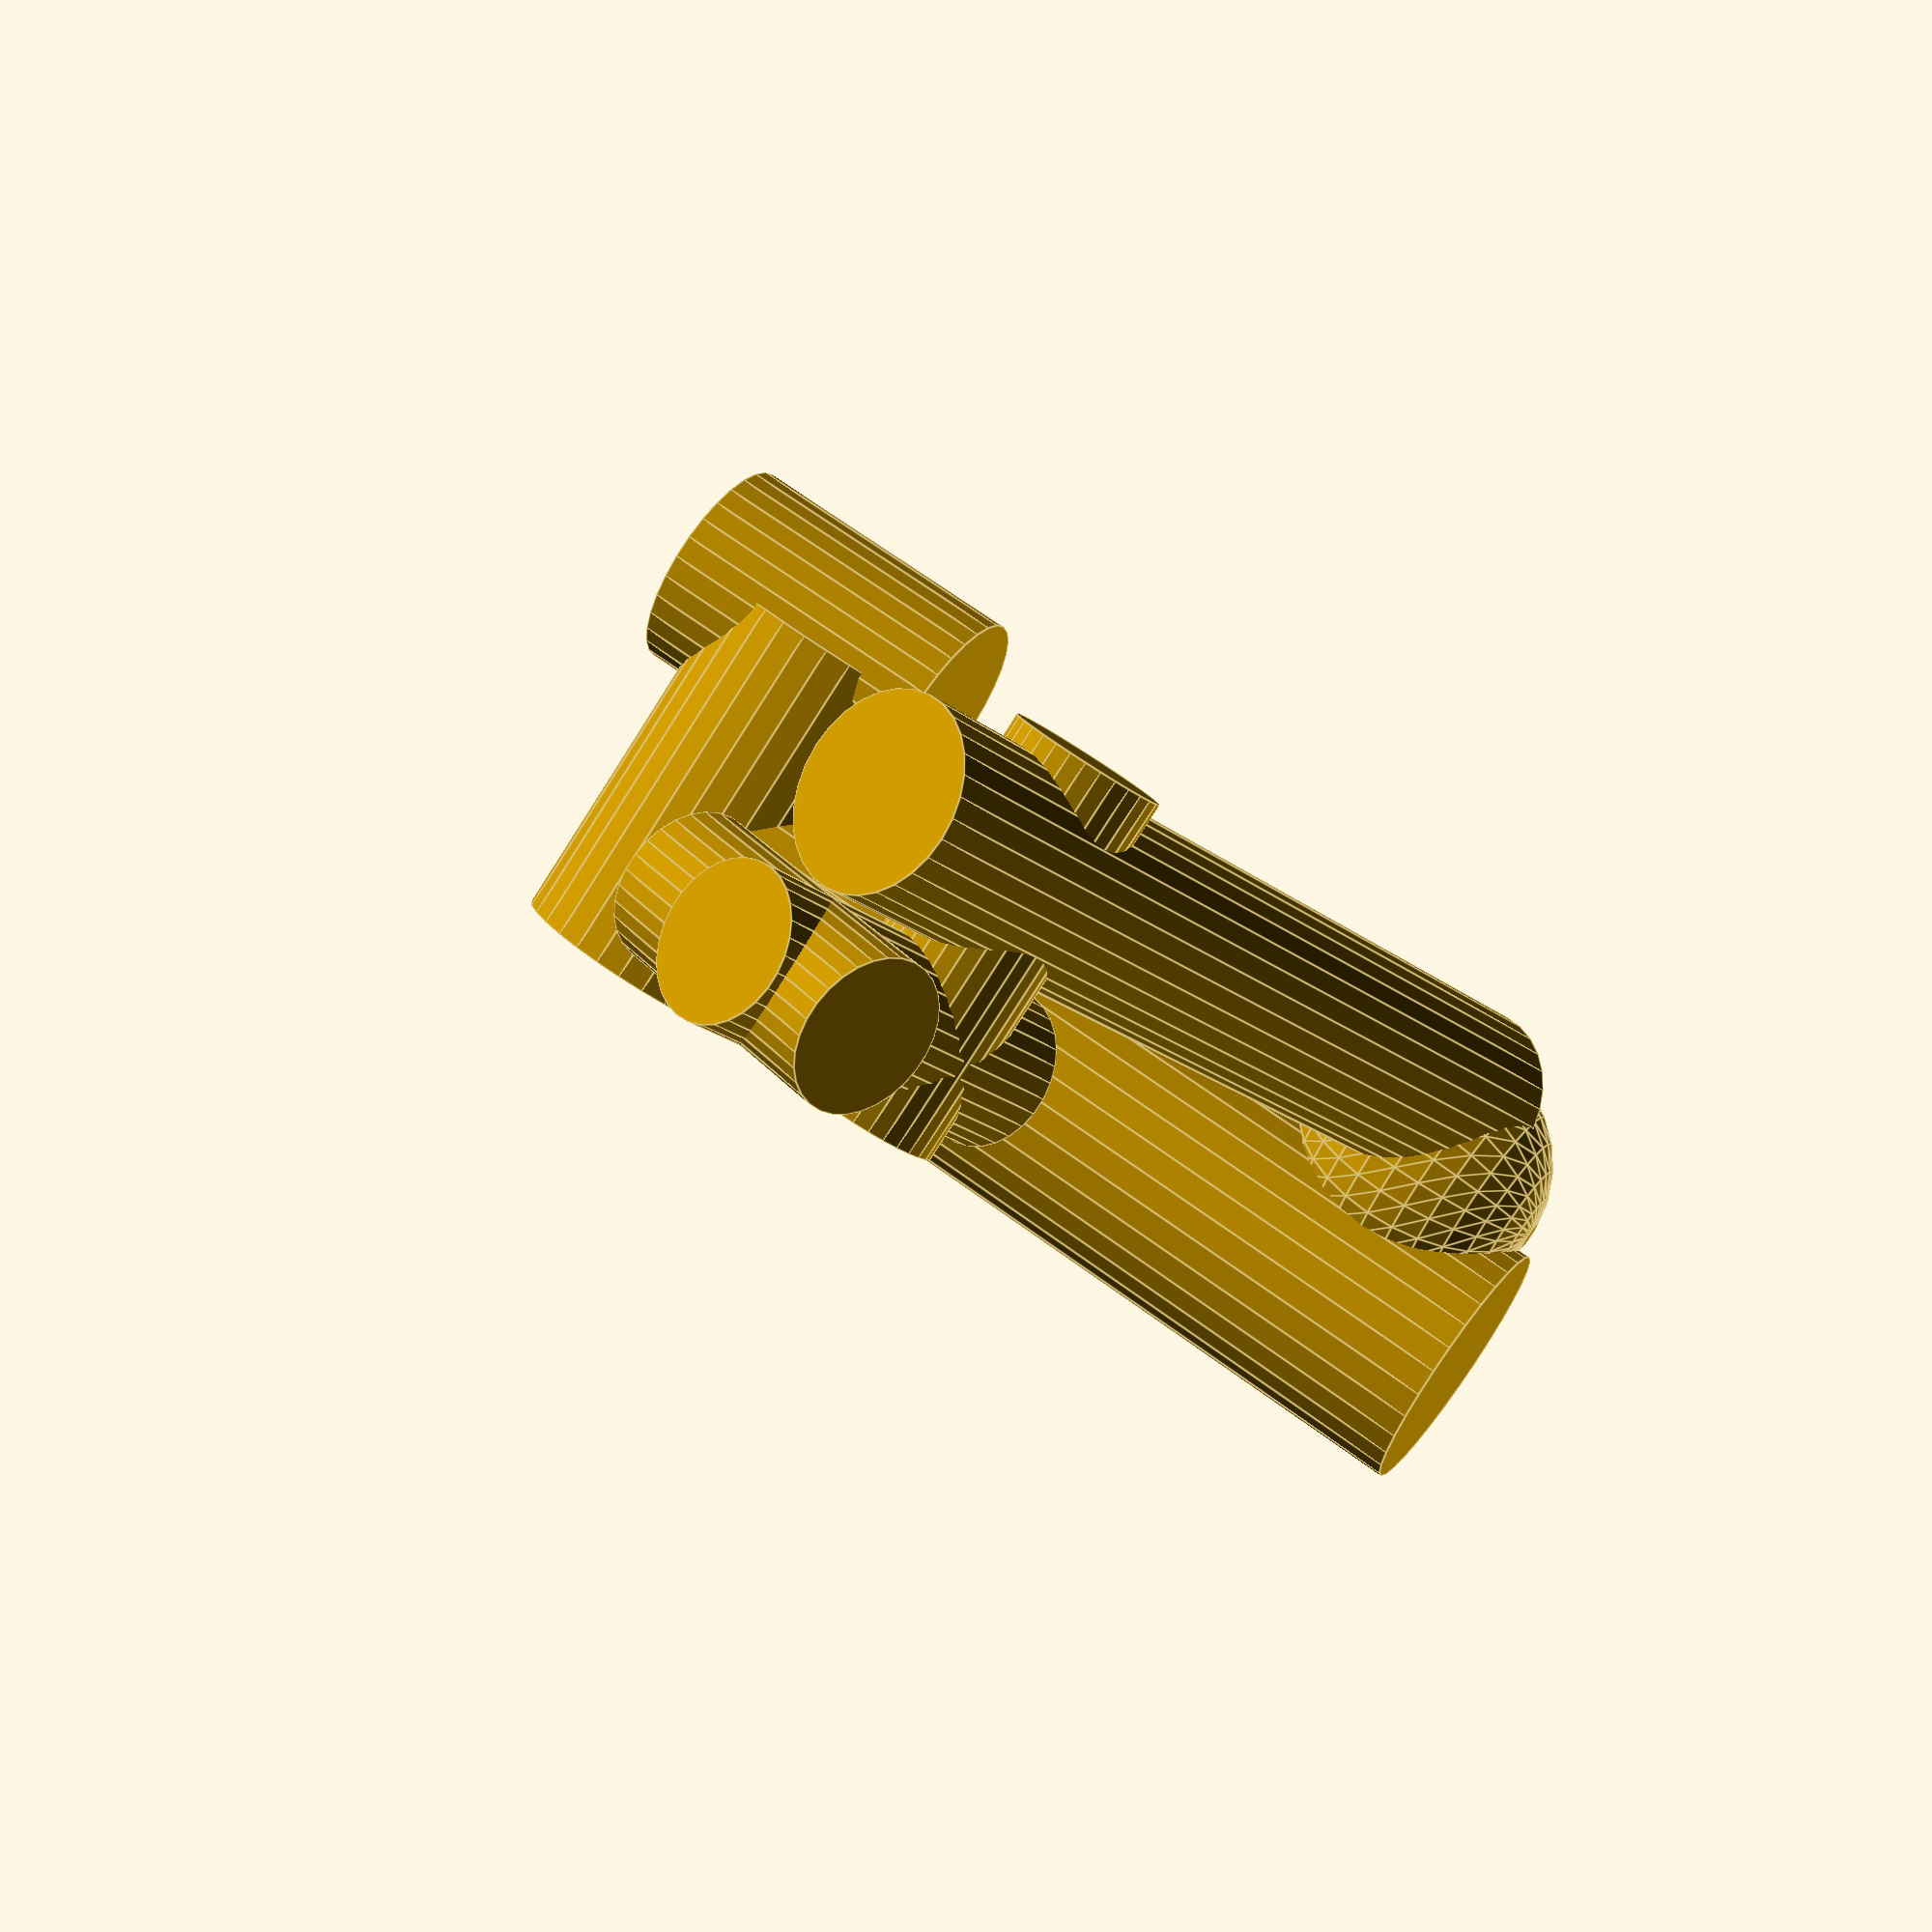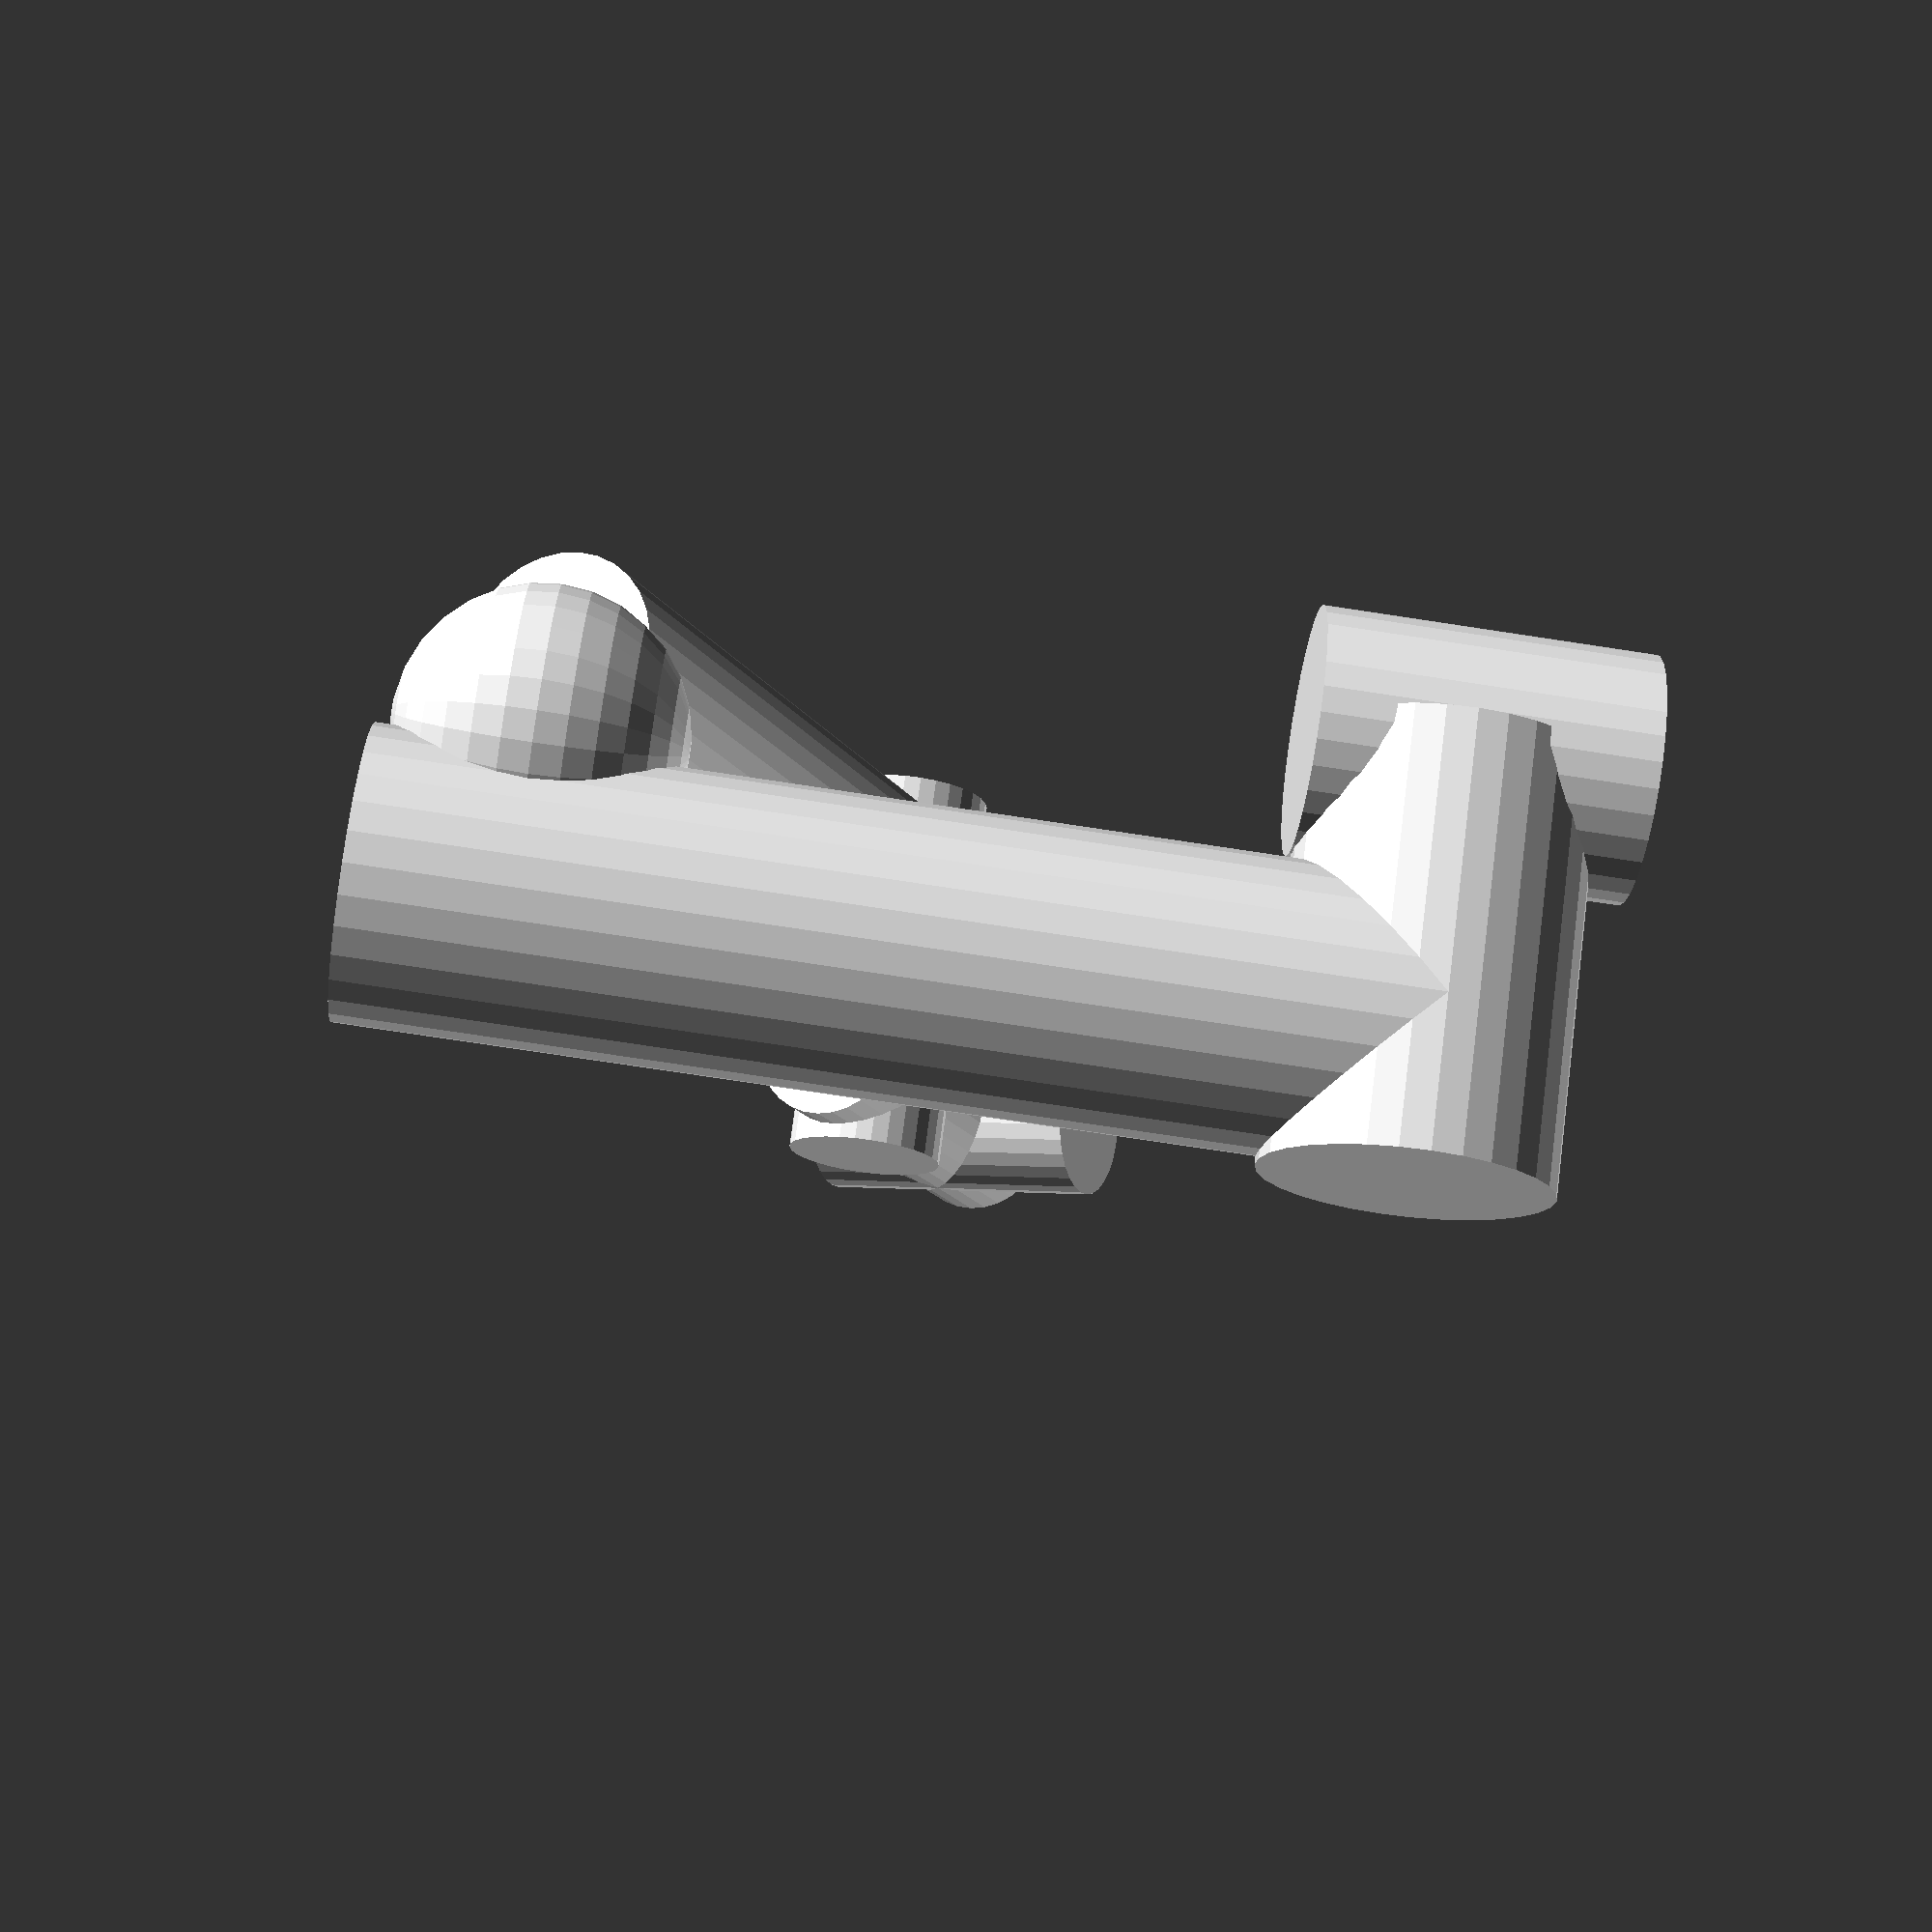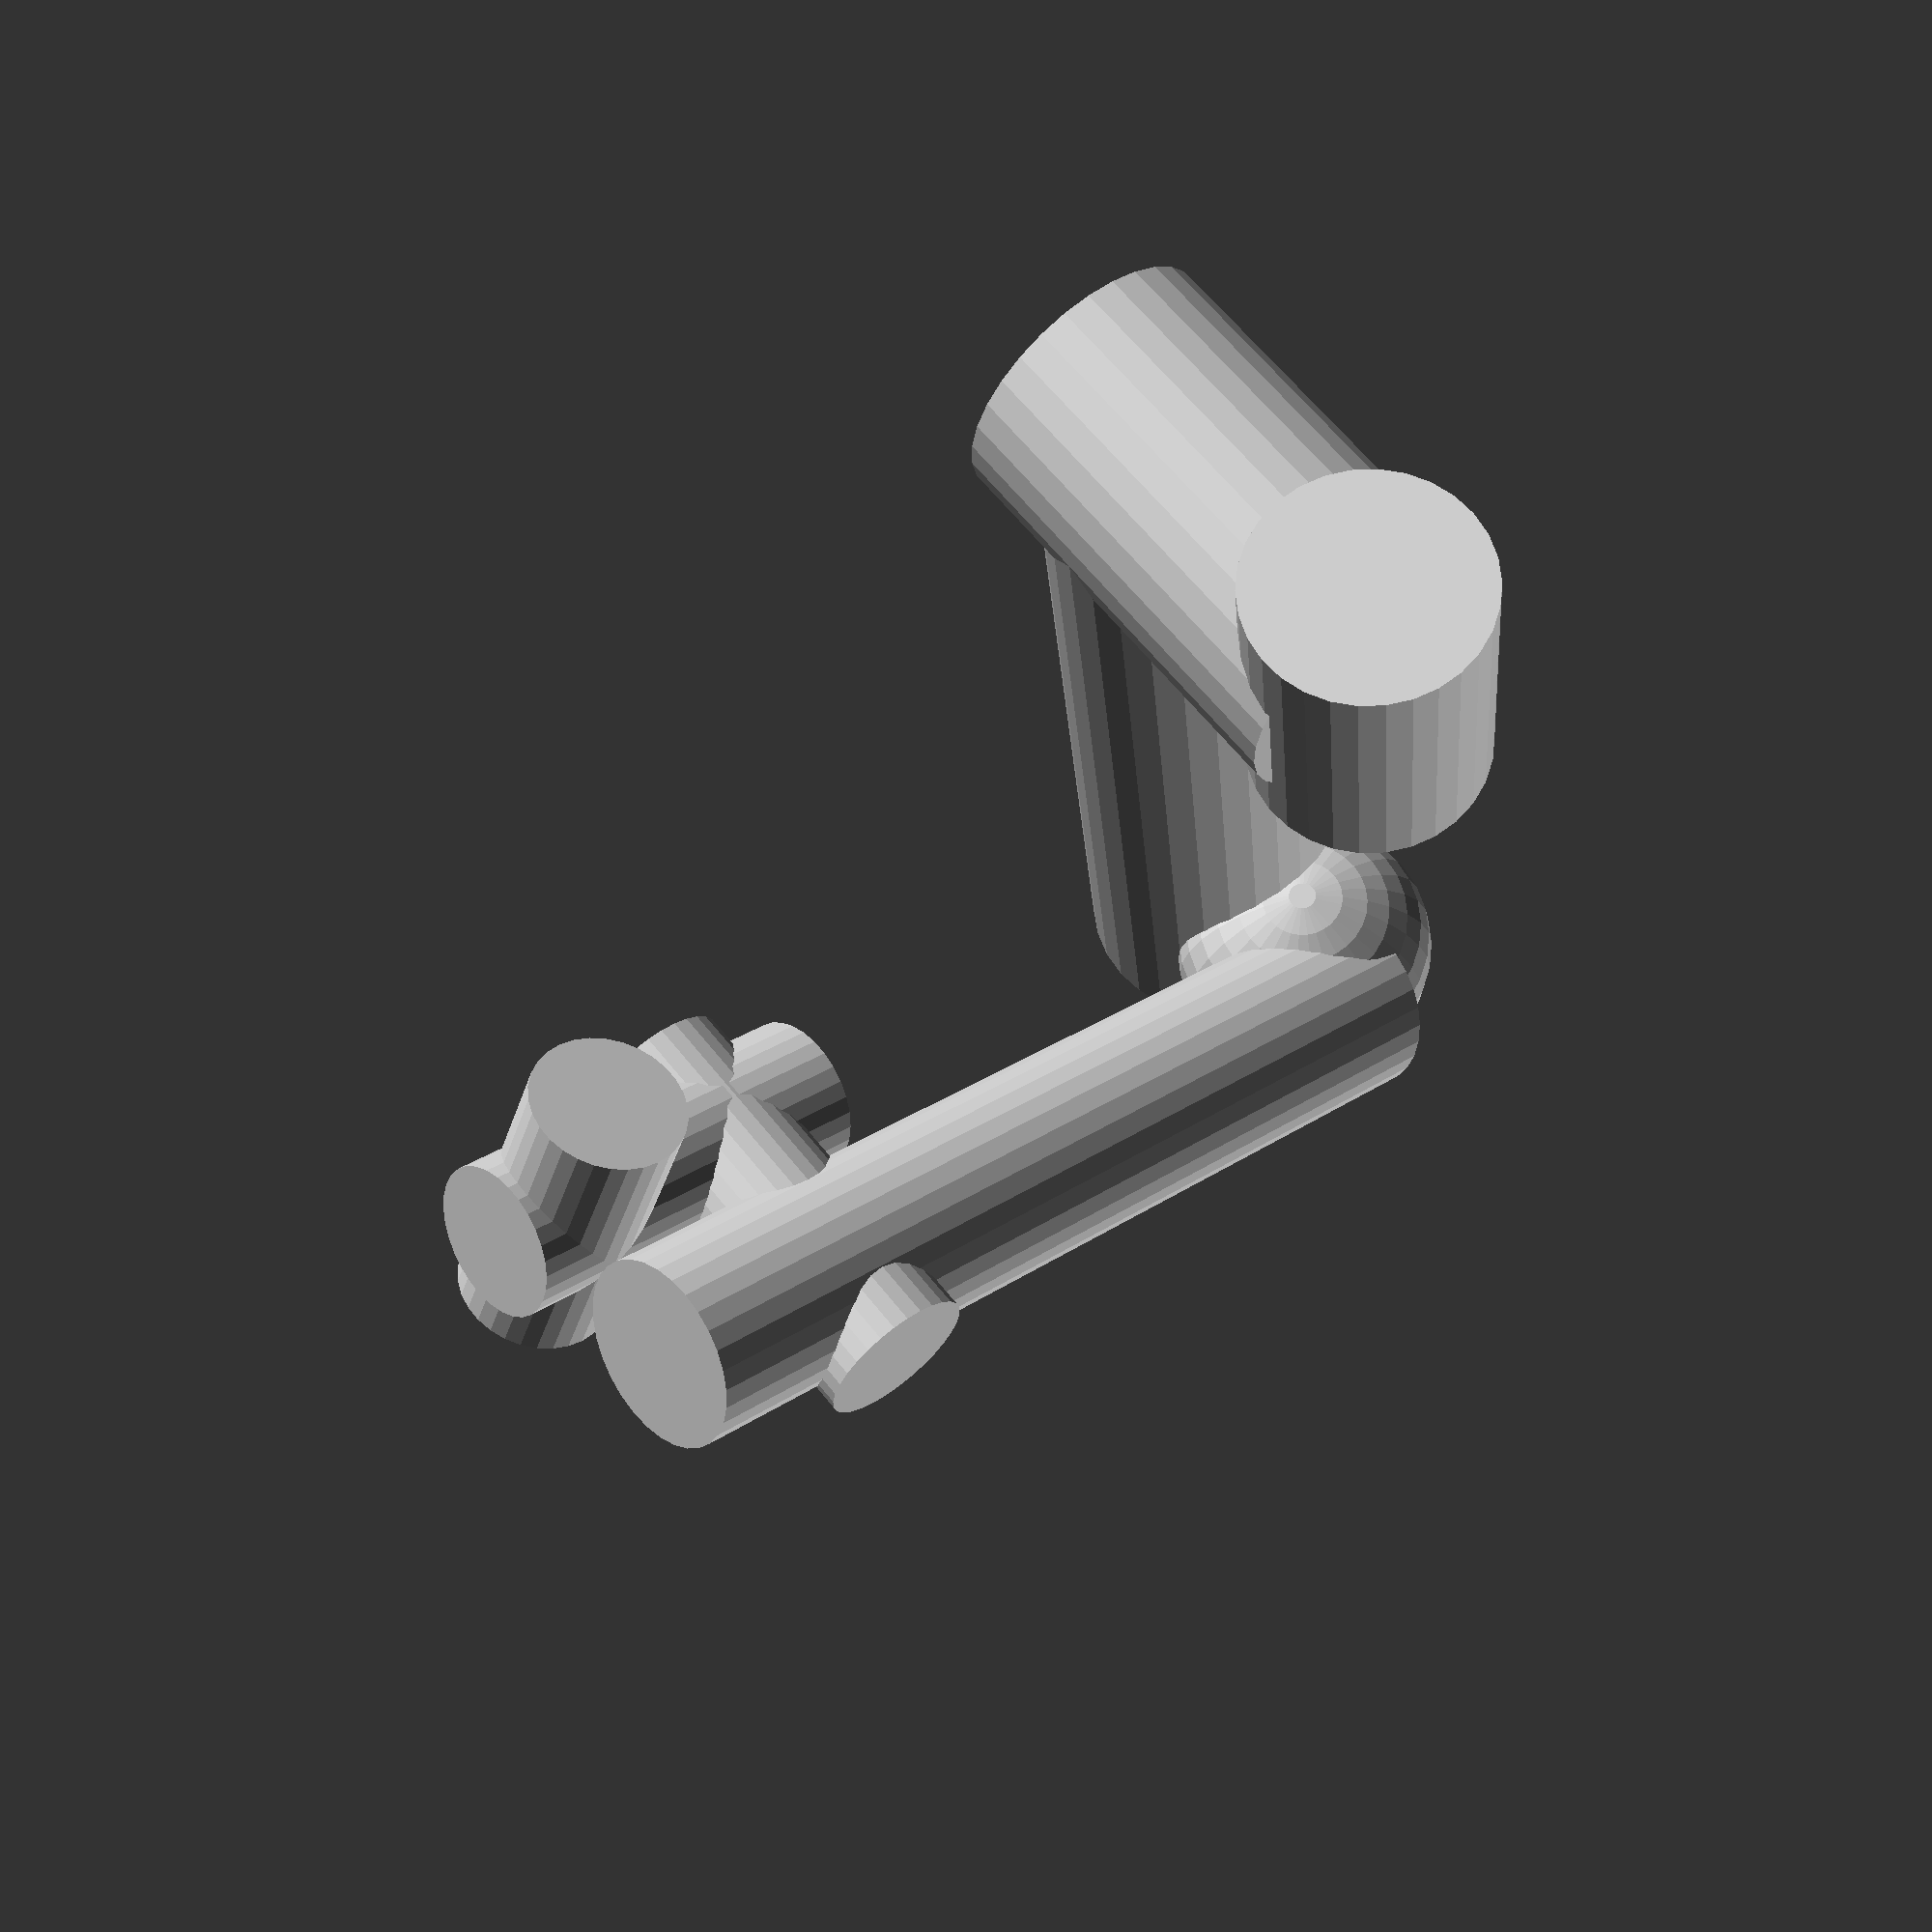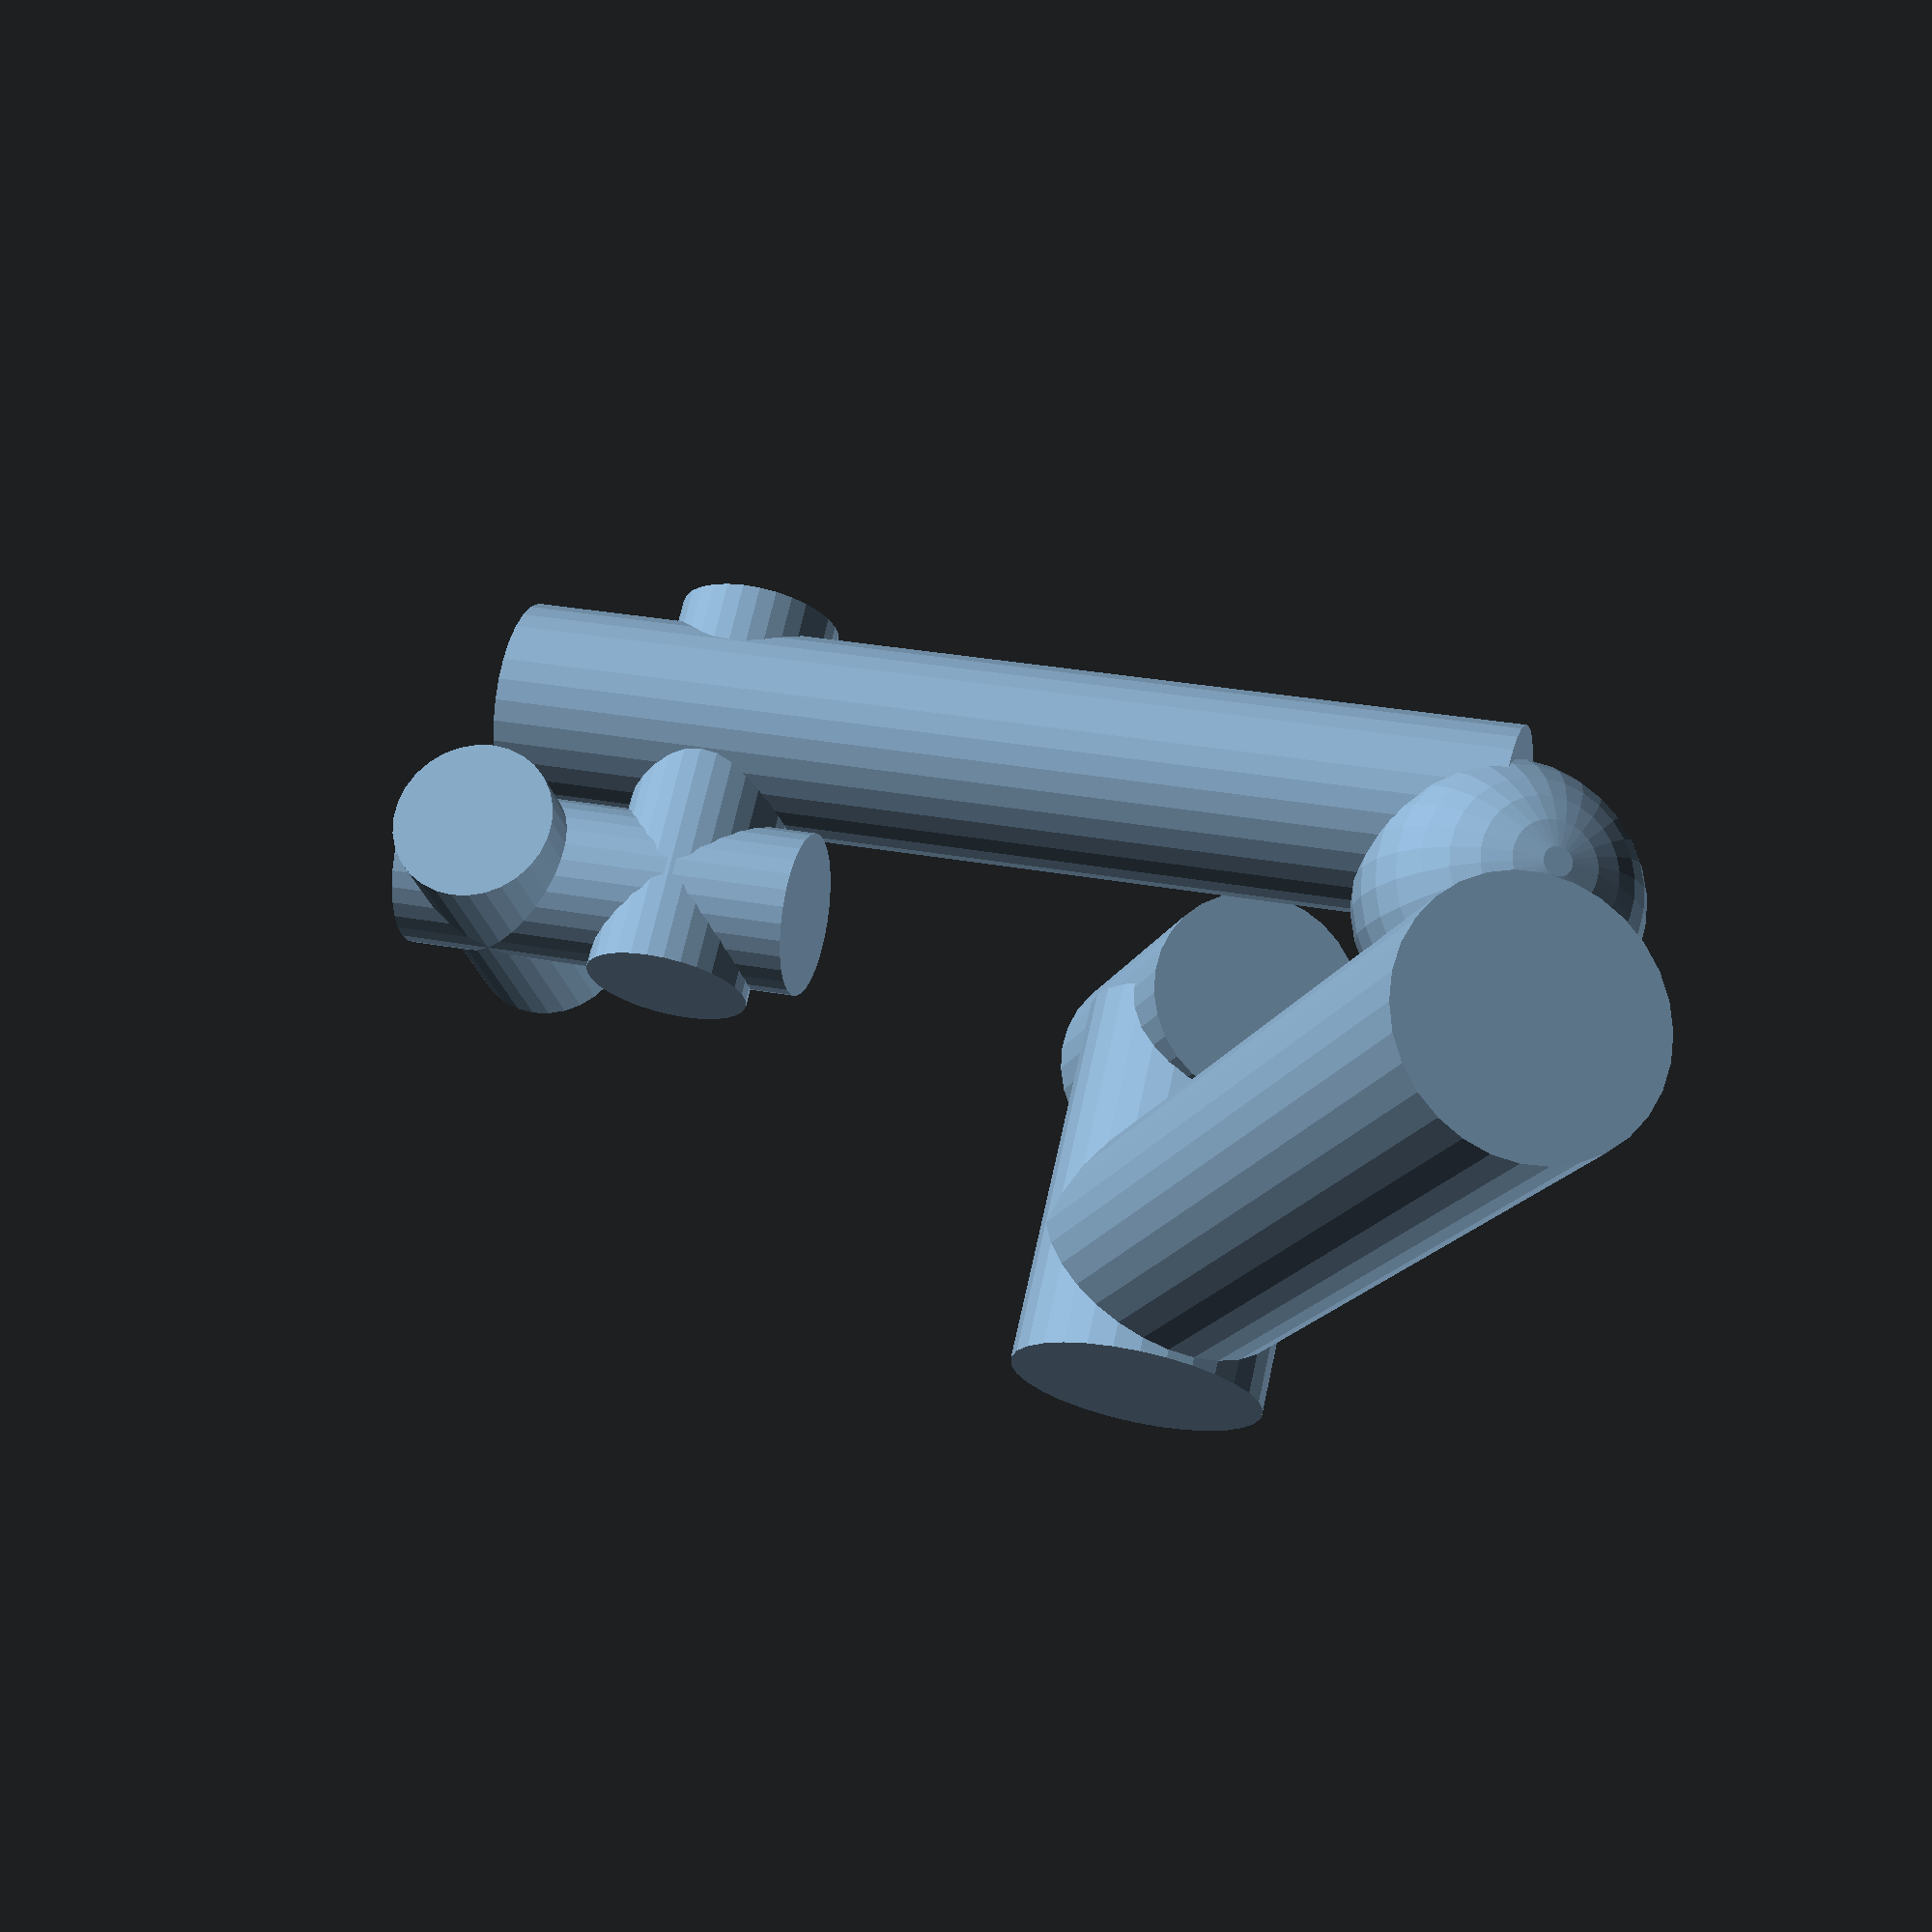
<openscad>
union(){
    translate(v=[300.0, 300.0, 80.0]){
        rotate(a=[0.0, 0.0, 0.0]){
            cylinder(h=160.0, r=60.0, center=true);
        };
    };
    translate(v=[374.2474948959525, 225.75507086894413, 89.159]){
        rotate(a=[-90.0000033194587, 1.1736261659596286e-06, -134.99900917013545]){
            cylinder(h=210.0, r=70.0, center=true);
        };
    };
    translate(v=[396.0621160153824, 203.94120359567677, 339.159]){
        rotate(a=[1.0312563728165675e-31, 9.096900137517026e-33, -134.99900994296146]){
            cylinder(h=500.0, r=70.0, center=true);
        };
    };
    translate(v=[155.86329682963216, 133.01837205504782, 395.40476122078496]){
        rotate(a=[179.99999781840302, 61.6395451166161, 45.00098762739185]){
            cylinder(h=500.0, r=50.0, center=true);
        };
    };
    translate(v=[339.70473179435936, 260.29664027896393, 514.159]){
        sphere(r=70.0, center=[339.70473179435936, 260.29664027896393, 514.159]);
    };
    translate(v=[95.63630871251172, 16.219782652162756, 327.83359935541154]){
        rotate(a=[89.99999587178907, 61.63954566348891, 45.000986662955256]){
            cylinder(h=200.0, r=40.0, center=true);
        };
    };
    translate(v=[108.22454765929422, -46.14615731494685, 308.8329211507371]){
        rotate(a=[-118.36045496608008, -3.1344138658107766e-07, 135.0009907099089]){
            cylinder(h=200.0, r=40.0, center=true);
        };
    };
    translate(v=[77.578677567026, -76.79308647075827, 274.07347812288504]){
        rotate(a=[-28.36045362292538, 5.068227322755643e-07, 135.0009932961725]){
            cylinder(h=150.0, r=40.0, center=true);
        };
    };
};

</openscad>
<views>
elev=113.8 azim=289.5 roll=233.4 proj=p view=edges
elev=252.9 azim=283.0 roll=98.7 proj=p view=wireframe
elev=22.9 azim=263.7 roll=184.5 proj=p view=solid
elev=16.8 azim=58.1 roll=342.7 proj=p view=wireframe
</views>
